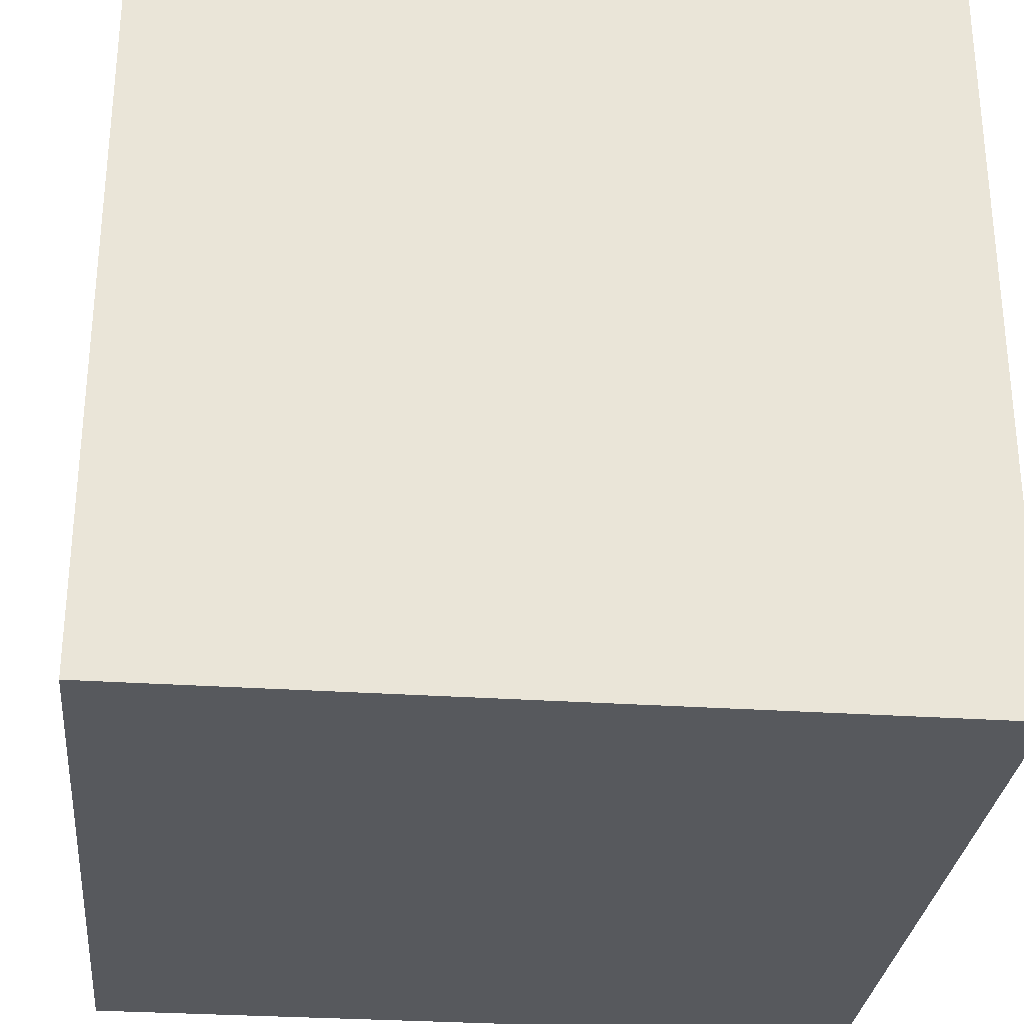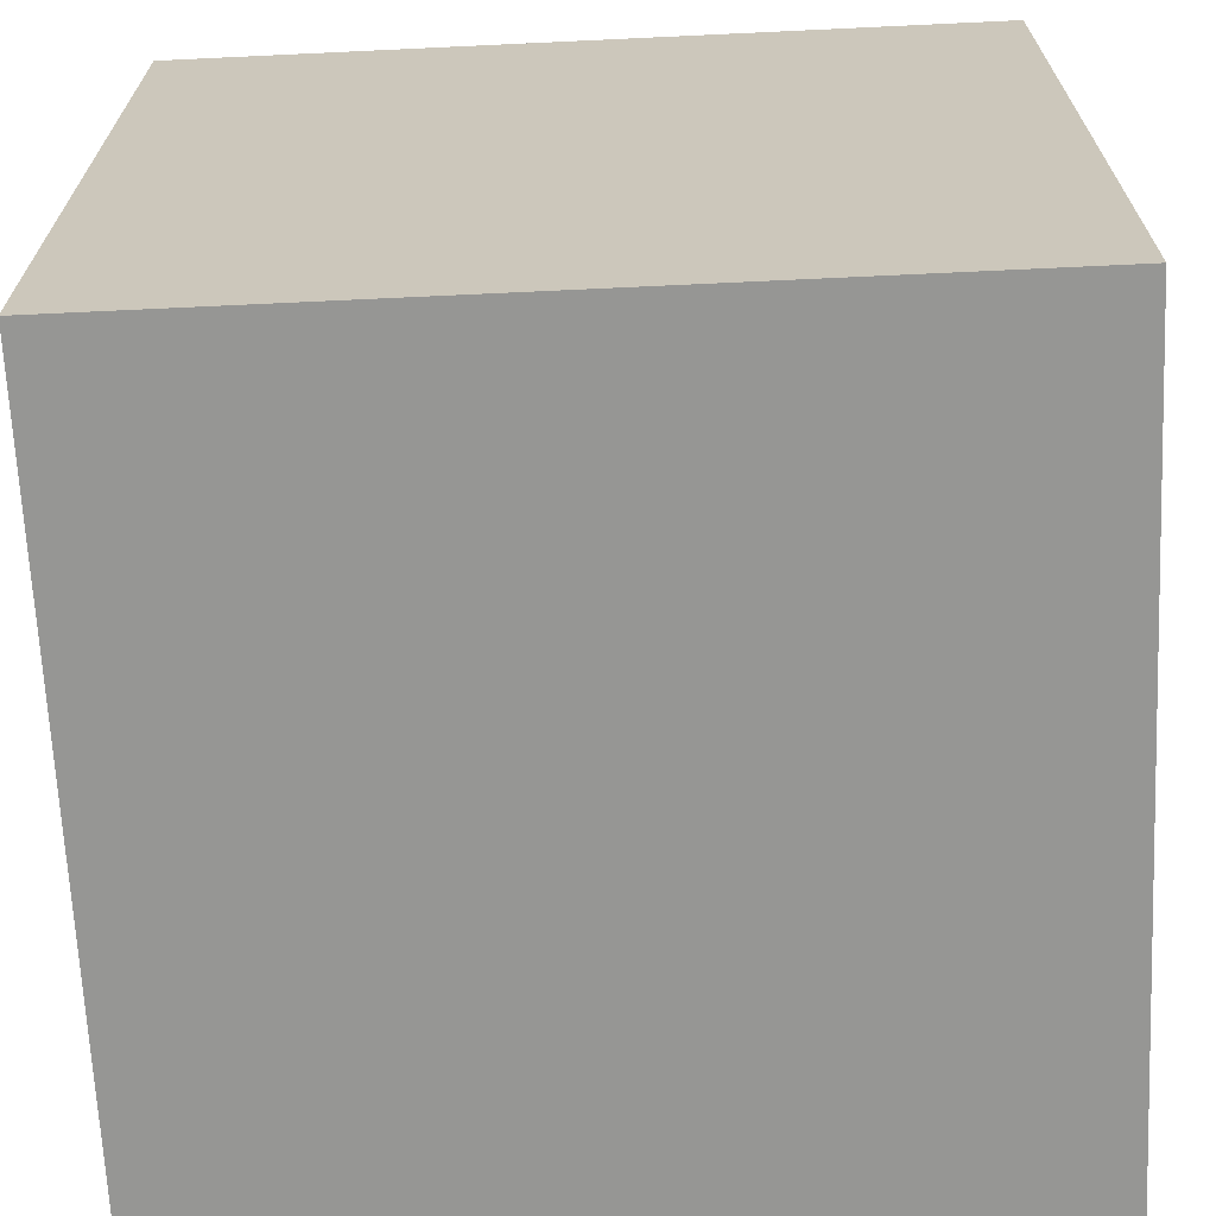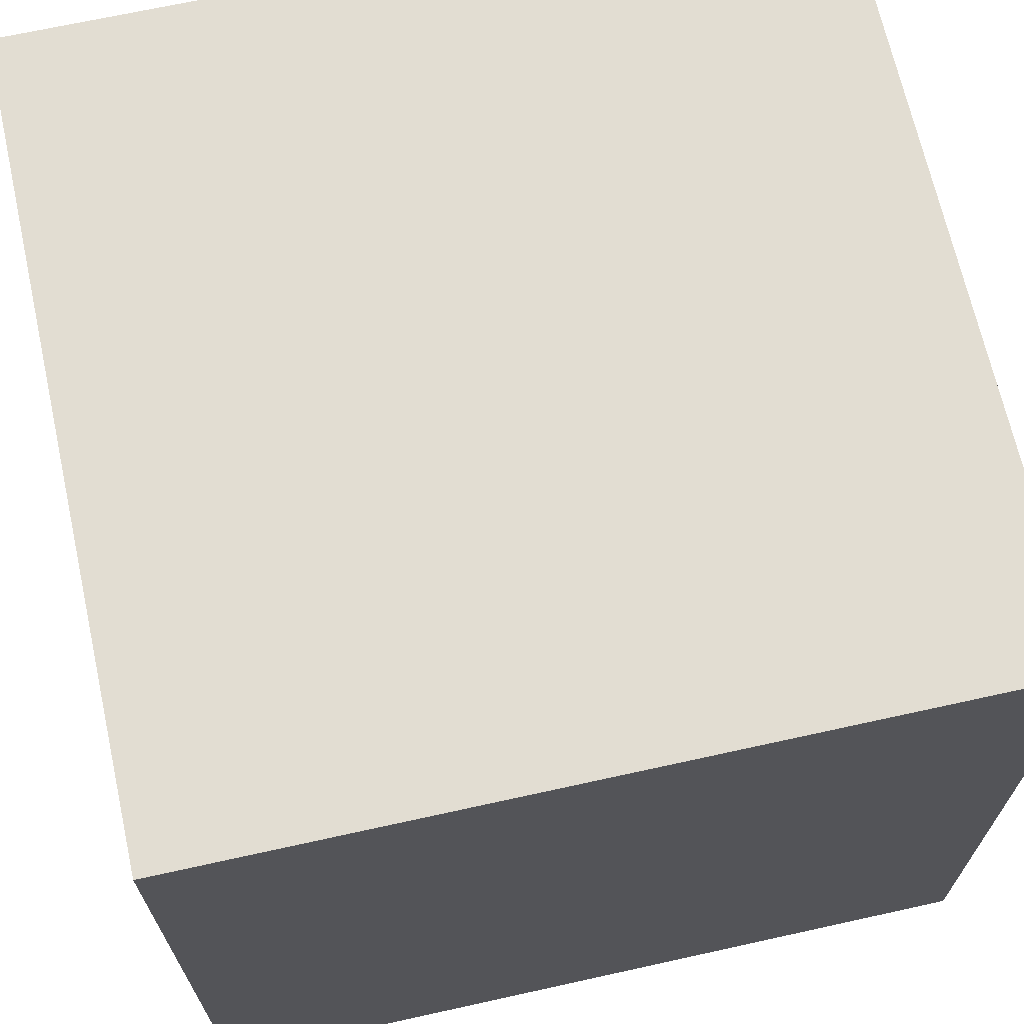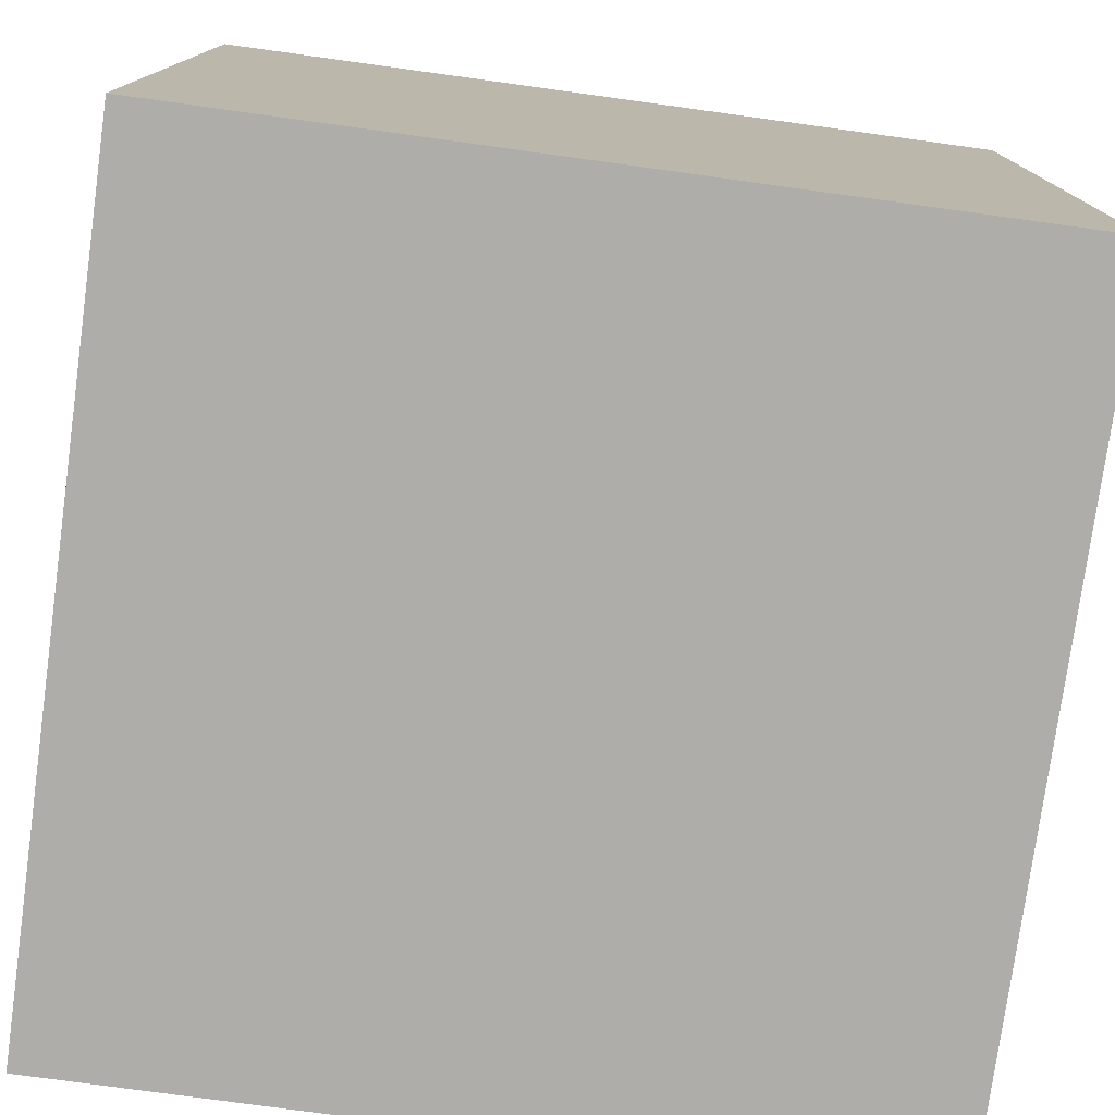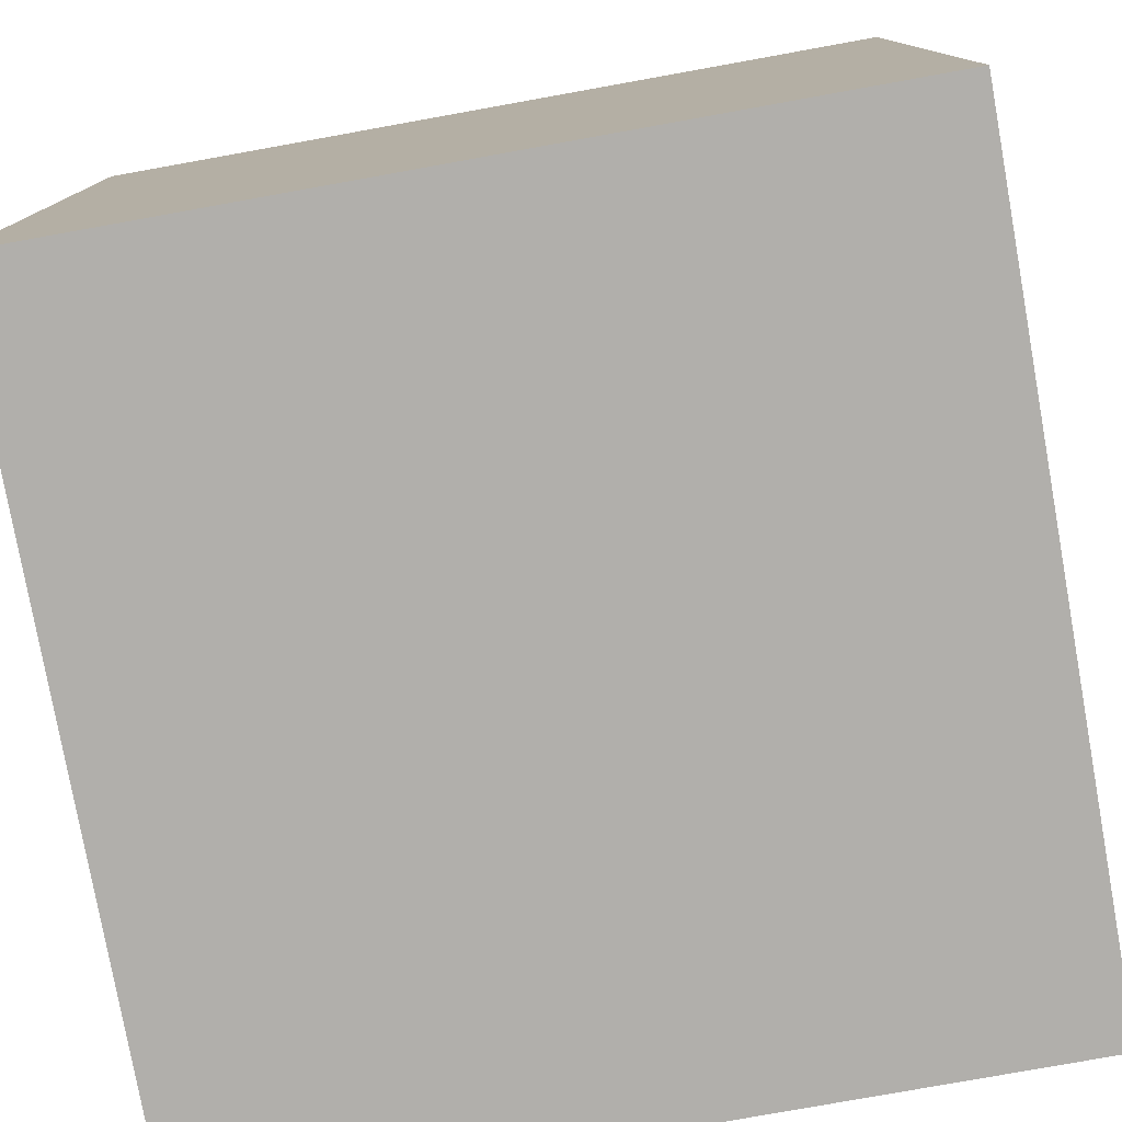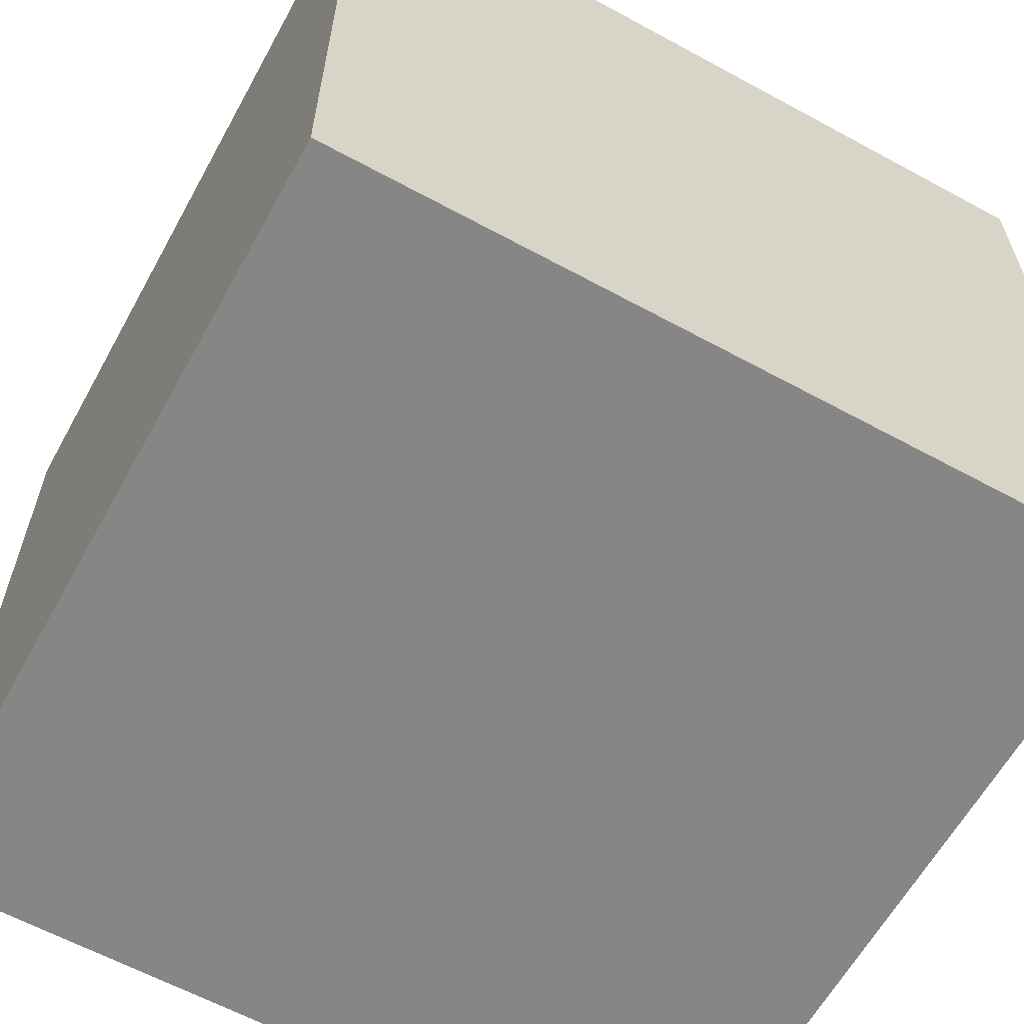
<metadata>
{"format":"obj","ext":"obj","renderer":"f3d","projection":"perspective","resolution":1024,"background":"white","views":[{"elev":-29.5,"azim":-95.7,"up":"+Y"},{"elev":-67.7,"azim":2.7,"up":"+Y"},{"elev":68.3,"azim":167.5,"up":"+Z"},{"elev":-77.3,"azim":-97.8,"up":"+Z"},{"elev":-78.3,"azim":100.2,"up":"+Z"},{"elev":-62.0,"azim":151.1,"up":"+Y"}]}
</metadata>
<code>
o Cube
v 1 -1 -1
v 1 -1 1
v -1 -1 1
v -1 -1 -1
v 1 1 -1
v 1 1 1
v -1 1 1
v -1 1 -1
f 1 2 3 4
f 5 8 7 6
f 1 5 6 2
f 2 6 7 3
f 3 7 8 4
f 5 1 4 8

</code>
